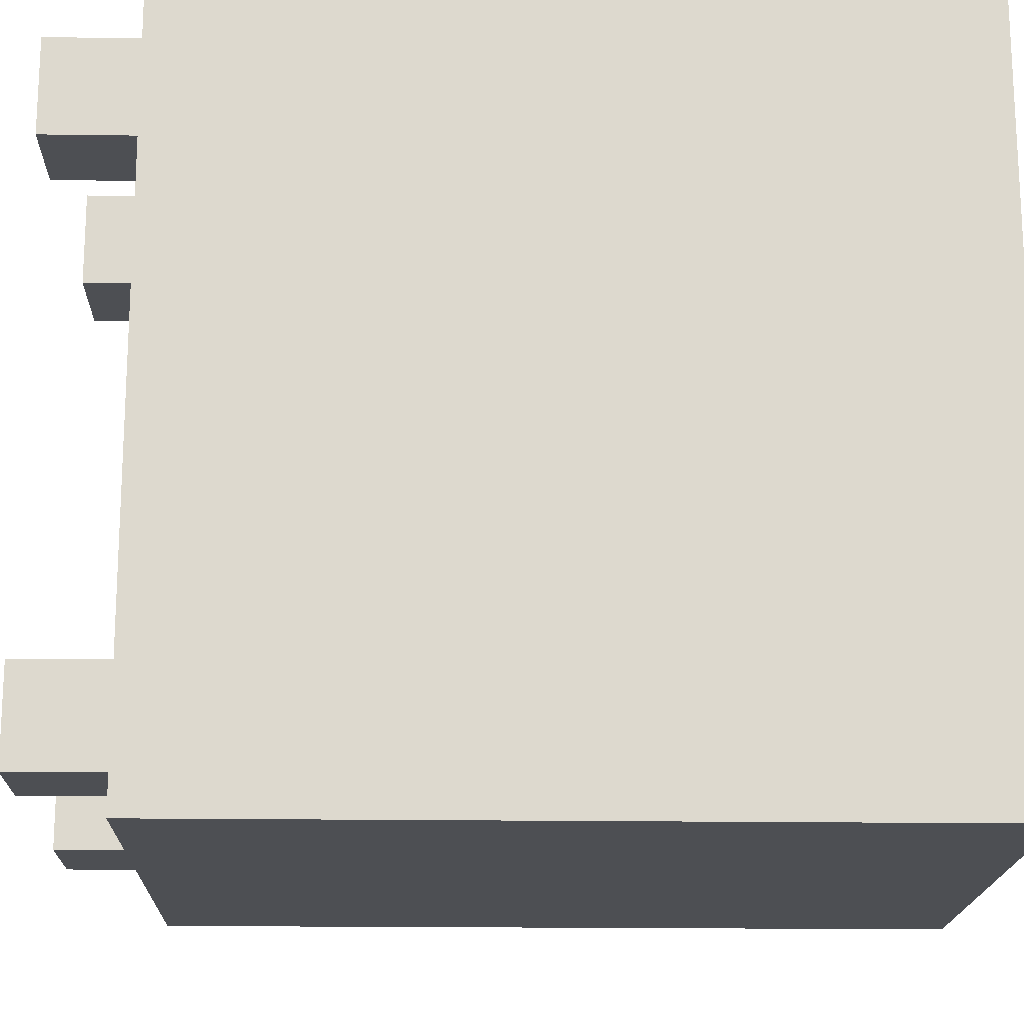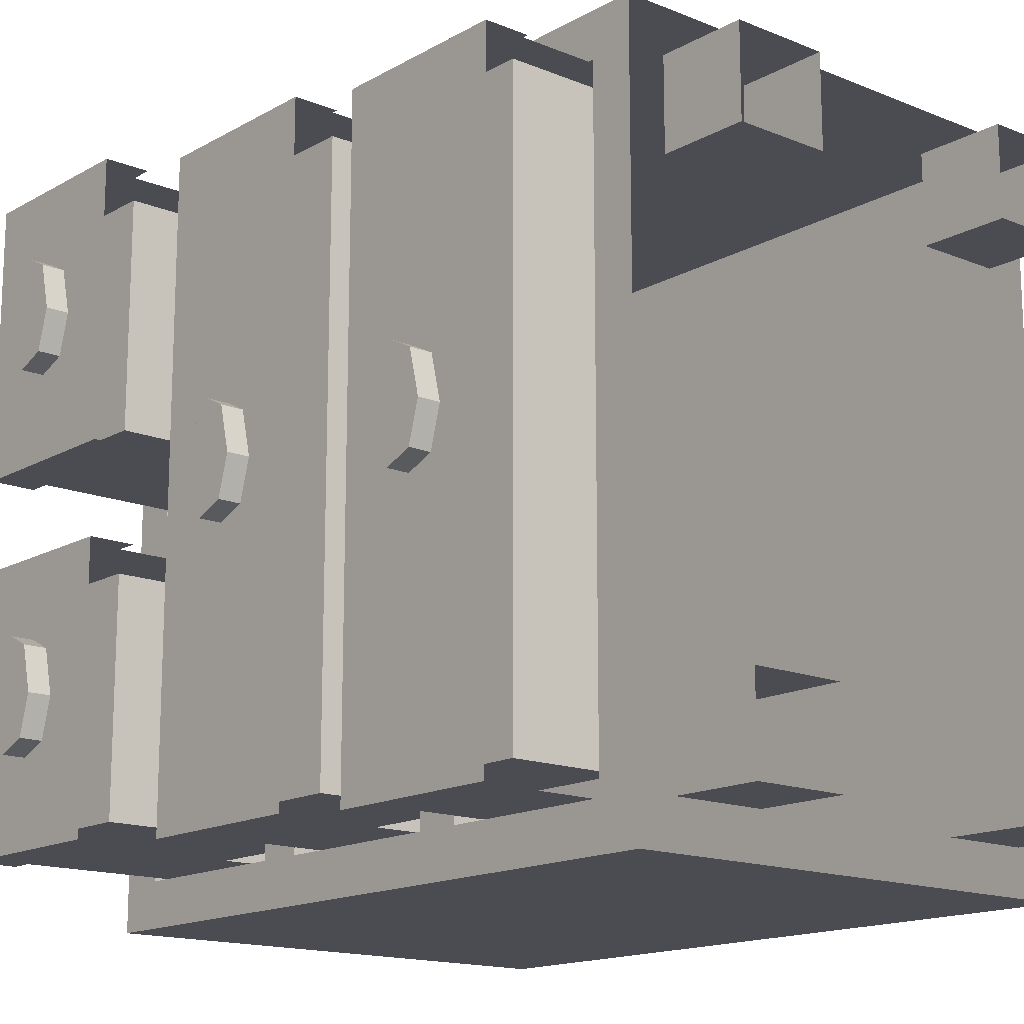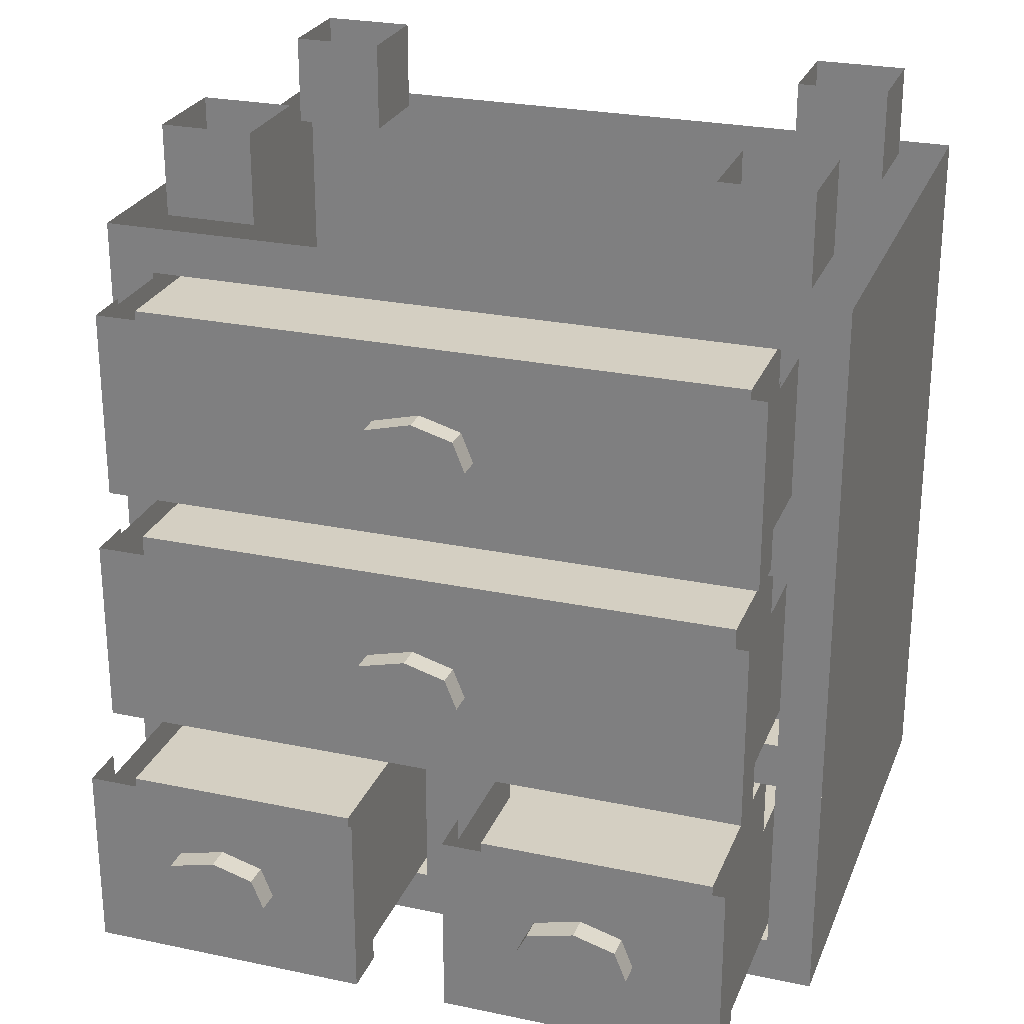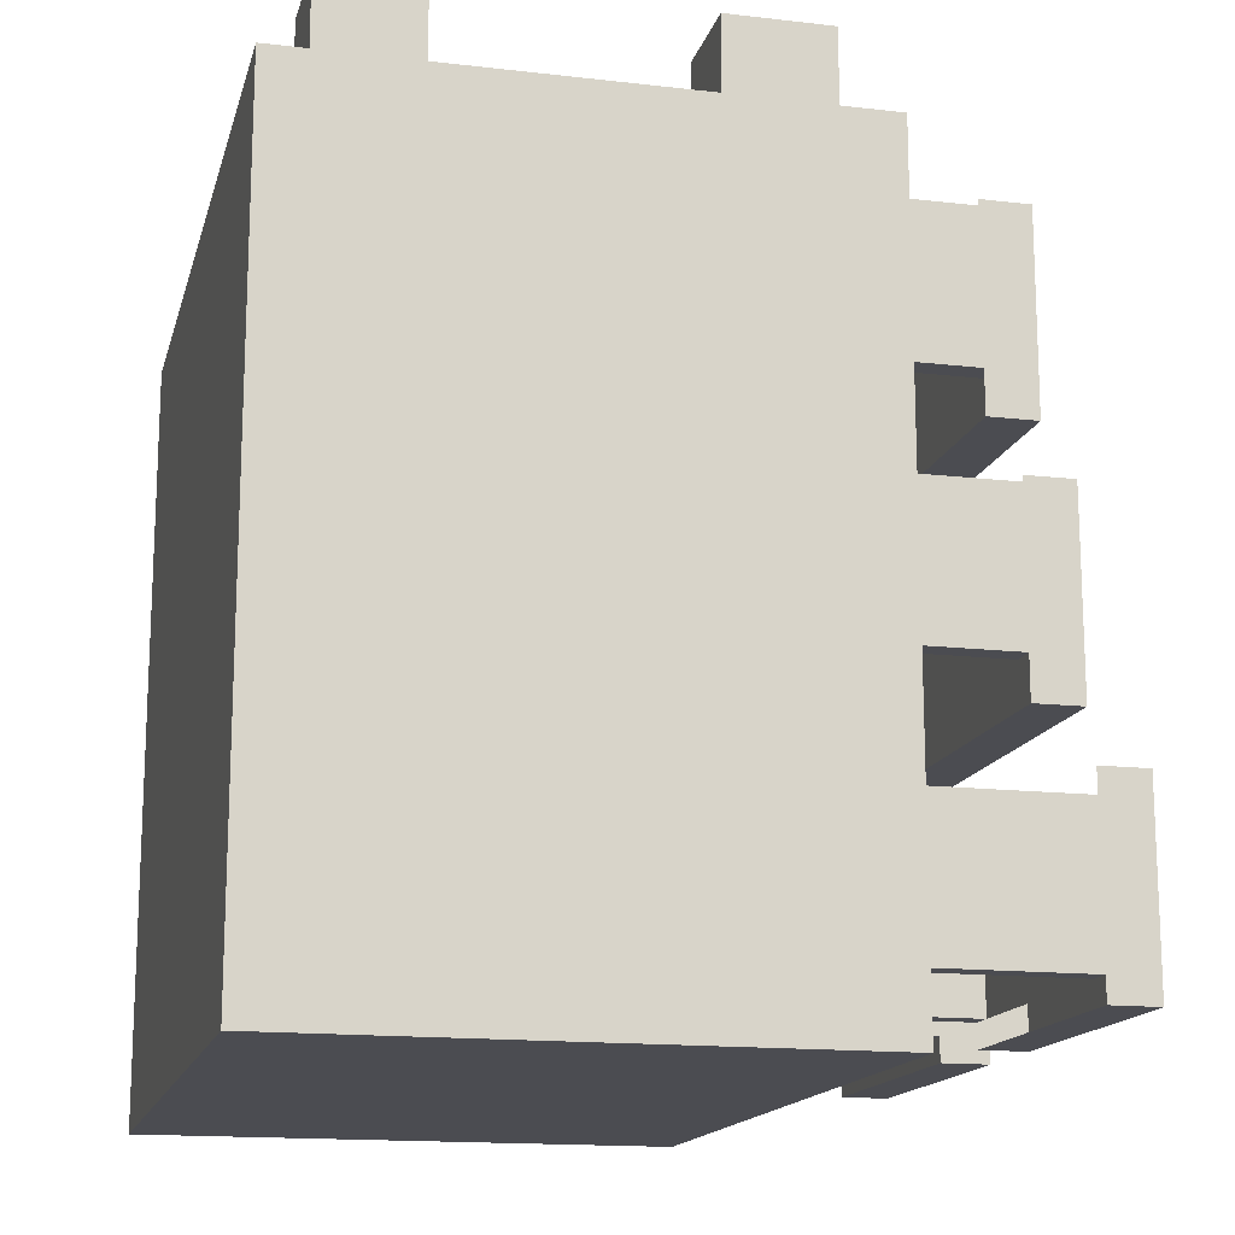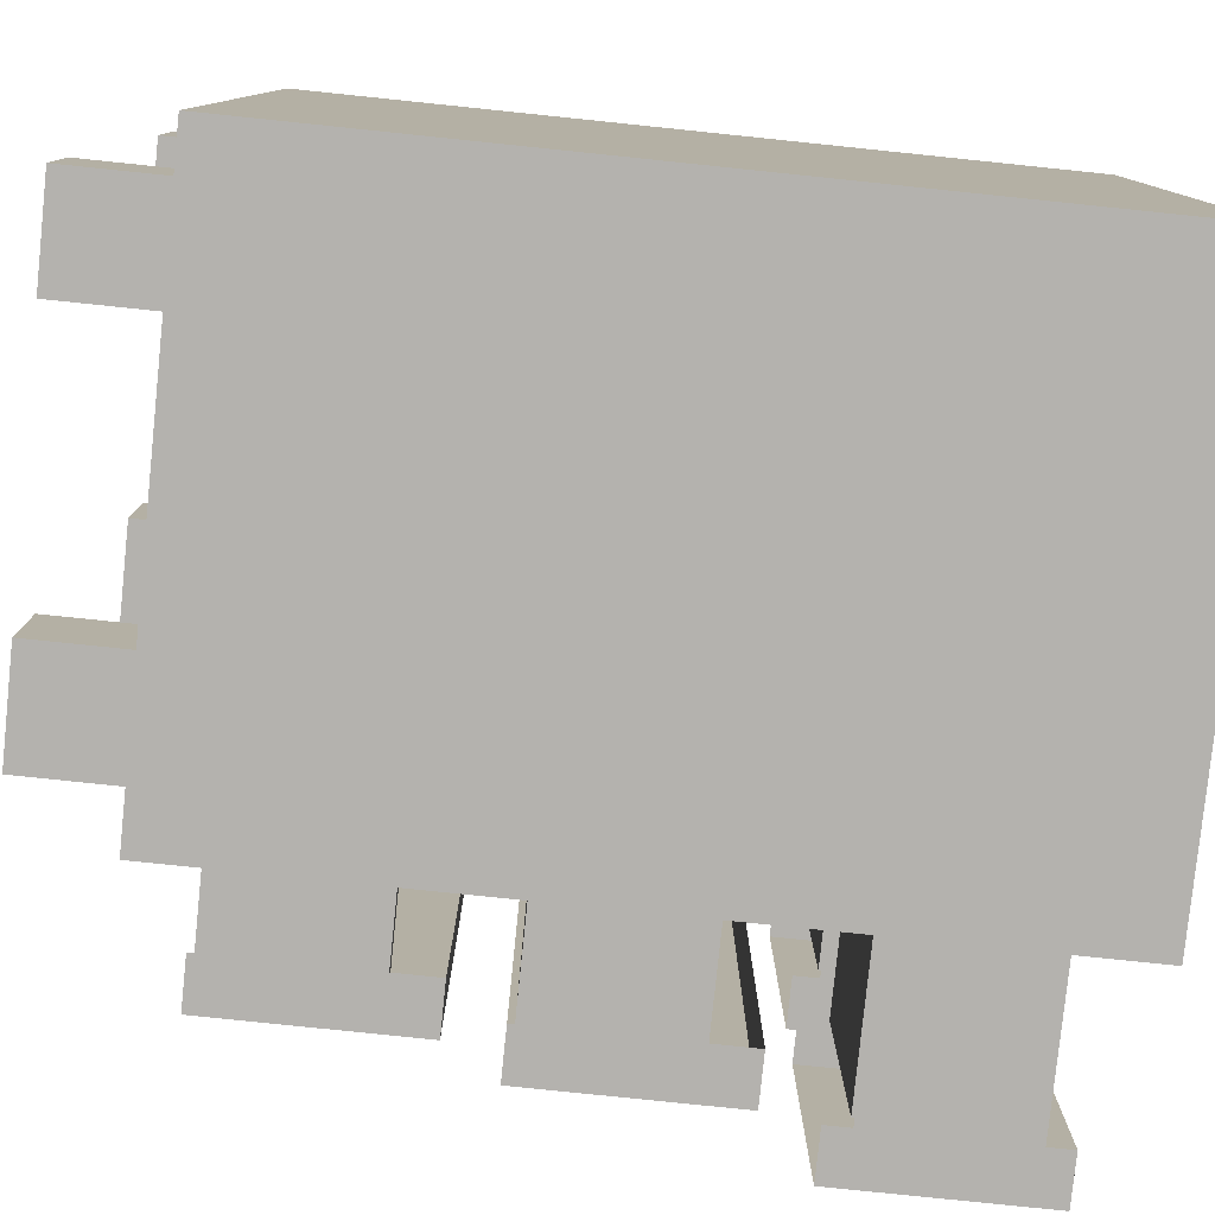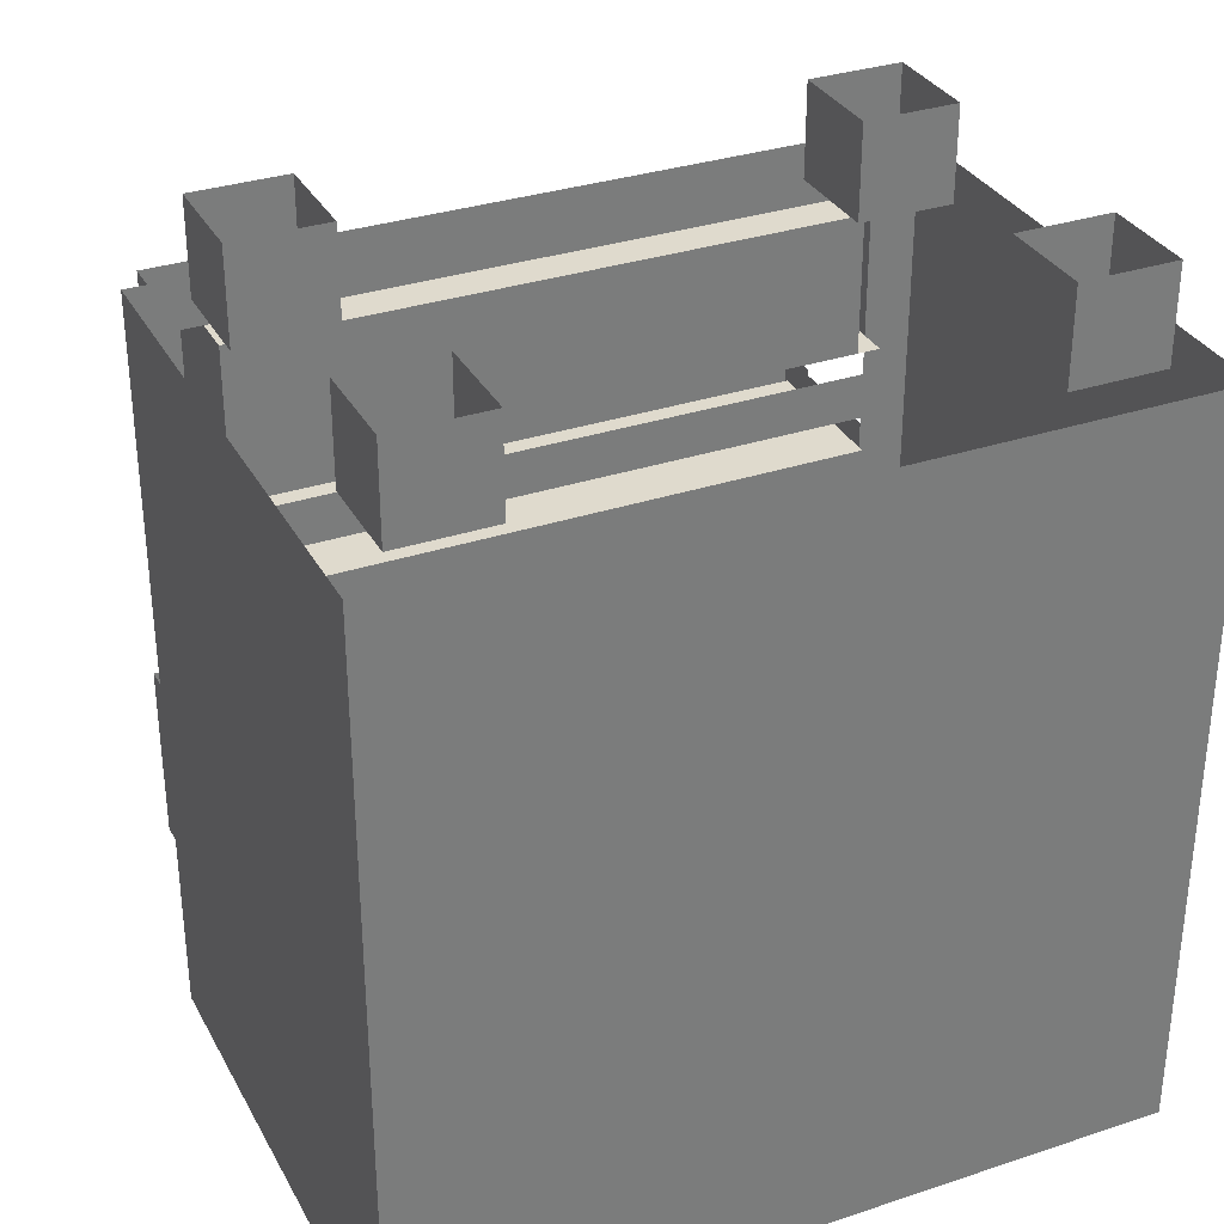
<metadata>
{"format":"obj","ext":"obj","renderer":"f3d","projection":"perspective","resolution":1024,"background":"white","views":[{"elev":-17.8,"azim":-91.6,"up":"+Z"},{"elev":-15.5,"azim":139.5,"up":"+Z"},{"elev":25.8,"azim":108.6,"up":"+Y"},{"elev":-15.4,"azim":-13.8,"up":"+Y"},{"elev":-79.8,"azim":-95.9,"up":"+Z"},{"elev":32.6,"azim":-114.7,"up":"+Y"}]}
</metadata>
<code>
v 0.007812 -0.125 -0.3125
v 0.007812 0 -0.3125
v 0.007812 0 -0.4375
v 0.007812 -0.125 -0.4375
v 0.1406 0 -0.4375
v 0.1406 -0.125 -0.4375
v 0.1406 0 -0.3125
v 0.1406 -0.125 -0.3125
v -0.4375 -0.125 -0.3125
v -0.4375 0 -0.3125
v -0.4375 0 -0.4375
v -0.4375 -0.125 -0.4375
v -0.3125 0 -0.4375
v -0.3125 -0.125 -0.4375
v -0.3125 0 -0.3125
v -0.3125 -0.125 -0.3125
v -0.4375 -0.125 0.4375
v -0.4375 0 0.4375
v -0.4375 0 0.3125
v -0.4375 -0.125 0.3125
v -0.3125 0 0.3125
v -0.3125 -0.125 0.3125
v -0.3125 0 0.4375
v -0.3125 -0.125 0.4375
v 0.007812 -0.125 0.4375
v 0.007812 0 0.4375
v 0.007812 0 0.3125
v 0.007812 -0.125 0.3125
v 0.1406 0 0.3125
v 0.1406 -0.125 0.3125
v 0.1406 0 0.4375
v 0.1406 -0.125 0.4375
v 0.3984 -0.6641 -0.007812
v 0.3984 -0.6328 -0.07031
v 0.4297 -0.6328 -0.07031
v 0.4297 -0.6641 -0.007812
v 0.3984 -0.6484 0.04688
v 0.4297 -0.6484 0.04688
v 0.3984 -0.625 0.07812
v 0.4297 -0.625 0.07812
v 0.3984 -0.5938 0.0625
v 0.4297 -0.5938 0.0625
v 0.3984 -0.5781 0
v 0.4297 -0.5781 0
v 0.3984 -0.5938 -0.05469
v 0.4297 -0.5938 -0.05469
v 0.3359 -0.75 -0.4375
v 0.3359 -0.5 -0.4375
v 0.3984 -0.5 -0.4375
v 0.3984 -0.75 -0.4375
v 0.3359 -0.75 0.4375
v 0.3984 -0.75 0.4375
v 0.3359 -0.5 0.4375
v 0.3984 -0.5 0.4375
v 0.2969 -0.4375 -0.4375
v 0.2969 -0.1875 -0.4375
v 0.3594 -0.1875 -0.4375
v 0.3594 -0.4375 -0.4375
v 0.2969 -0.4375 0.4375
v 0.3594 -0.4375 0.4375
v 0.2969 -0.1875 0.4375
v 0.3594 -0.1875 0.4375
v 0.3594 -0.3516 -0.007812
v 0.3594 -0.3203 -0.07031
v 0.3906 -0.3203 -0.07031
v 0.3906 -0.3516 -0.007812
v 0.3594 -0.3359 0.04688
v 0.3906 -0.3359 0.04688
v 0.3594 -0.3125 0.07812
v 0.3906 -0.3125 0.07812
v 0.3594 -0.2812 0.0625
v 0.3906 -0.2812 0.0625
v 0.3594 -0.2656 0
v 0.3906 -0.2656 0
v 0.3594 -0.2812 -0.05469
v 0.3906 -0.2812 -0.05469
v -0.5 -1.125 -0.5
v -0.5 -0.125 -0.5
v 0.1953 -0.125 -0.5
v 0.1953 -1.125 -0.5
v 0.1953 -1.125 0.5
v -0.5 -1.125 0.5
v -0.5 -0.125 0.5
v 0.1953 -0.125 0.5
v 0.1953 -1.125 0
v 0.1953 -1.062 0.0625
v 0.1953 -1.062 0.4375
v 0.1953 -0.8125 0.4375
v 0.1953 -0.7812 0.5
v 0.1953 -0.75 0.4375
v 0.1953 -0.5 0.4375
v 0.1953 -0.4688 0.5
v 0.1953 -0.4375 0.4375
v 0.1953 -0.1875 0.4375
v 0.1953 -0.1875 -0.4375
v 0.1953 -0.4375 -0.4375
v 0.1953 -0.4688 -0.5
v 0.1953 -0.5 -0.4375
v 0.1953 -0.75 -0.4375
v 0.1953 -0.7891 -0.5
v 0.1953 -0.8125 -0.4375
v 0.1953 -1.062 -0.4375
v 0.1953 -1.062 -0.0625
v 0.1953 -0.8125 -0.0625
v 0.1953 -0.8125 0.0625
v 0.1953 -0.75 0
v 0.4062 -1.031 -0.0625
v 0.4062 -1.031 -0.09375
v 0.4062 -1.062 -0.0625
v 0.4062 -1.031 -0.4062
v 0.4062 -1.062 -0.4375
v 0.4688 -1.062 -0.4375
v 0.4688 -1.062 -0.0625
v 0.4062 -0.8125 -0.0625
v 0.4688 -0.8125 -0.0625
v 0.4688 -0.8125 -0.4375
v 0.4062 -0.8125 -0.4375
v 0.4062 -1.031 -0.4375
v 0.1953 -1.031 -0.4375
v 0.1953 -0.8438 -0.4375
v 0.4062 -0.8438 -0.4375
v 0.4062 -0.8125 0.4375
v 0.4062 -1.062 0.4375
v 0.4688 -1.062 0.4375
v 0.4688 -0.8125 0.4375
v 0.4688 -1.062 0.0625
v 0.4688 -0.8125 0.0625
v 0.4062 -1.062 0.0625
v 0.4062 -0.8125 0.0625
v 0.4688 -0.9766 -0.2578
v 0.4688 -0.9453 -0.3203
v 0.5 -0.9453 -0.3203
v 0.5 -0.9766 -0.2578
v 0.4688 -0.9609 -0.2031
v 0.5 -0.9609 -0.2031
v 0.4688 -0.9375 -0.1719
v 0.5 -0.9375 -0.1719
v 0.4688 -0.9062 -0.1875
v 0.5 -0.9062 -0.1875
v 0.4688 -0.8906 -0.25
v 0.5 -0.8906 -0.25
v 0.4688 -0.9062 -0.3047
v 0.5 -0.9062 -0.3047
v 0.4688 -0.9766 0.2422
v 0.4688 -0.9453 0.1797
v 0.5 -0.9453 0.1797
v 0.5 -0.9766 0.2422
v 0.4688 -0.9609 0.2969
v 0.5 -0.9609 0.2969
v 0.4688 -0.9375 0.3281
v 0.5 -0.9375 0.3281
v 0.4688 -0.9062 0.3125
v 0.5 -0.9062 0.3125
v 0.4688 -0.8906 0.25
v 0.5 -0.8906 0.25
v 0.4688 -0.9062 0.1953
v 0.5 -0.9062 0.1953
v 0.1094 -1.031 -0.09375
v 0.1094 -0.8438 -0.09375
v 0.4062 -0.8438 -0.09375
v 0.4062 -0.8438 -0.4062
v 0.1094 -1.031 -0.4062
v 0.1094 -0.8438 -0.4062
v 0.4062 -0.8438 -0.0625
v 0.1953 -0.8438 -0.0625
v 0.1953 -1.031 -0.0625
v 0.1953 -1.031 -0.09375
v 0.1094 -1.031 -0.0625
v 0.1953 -1.031 -0.4062
v 0.1094 -1.031 -0.4375
v 0.1094 -0.8438 0.09375
v 0.4062 -0.8438 0.09375
v 0.4062 -0.8438 0.4062
v 0.1094 -0.8438 0.4062
v 0.1094 -1.031 0.4062
v 0.1094 -1.031 0.09375
v 0.4062 -1.031 0.09375
v 0.4062 -1.031 0.4062
v 0.1953 -1.031 0.4375
v 0.1953 -1.031 0.4062
v 0.4062 -1.031 0.4375
v 0.4062 -0.8438 0.4375
v 0.1953 -0.8438 0.4375
v 0.1953 -0.8438 0.0625
v 0.4062 -0.8438 0.0625
v 0.4062 -1.031 0.0625
v 0.1953 -1.031 0.0625
v 0.1953 -1.031 0.09375
v 0.1094 -1.031 0.0625
v 0.1094 -1.031 0.4375
v 0.1328 -0.5078 -0.4062
v 0.3359 -0.5078 -0.4062
v 0.3359 -0.5078 0.4062
v 0.1328 -0.5078 0.4062
v 0.1328 -0.6953 0.4062
v 0.1328 -0.6953 -0.4062
v 0.3359 -0.6953 -0.4062
v 0.3359 -0.6953 0.4062
v 0.1953 -0.6953 0.4375
v 0.1953 -0.6953 0.4062
v 0.3359 -0.6953 0.4375
v 0.3359 -0.5078 0.4375
v 0.1953 -0.5078 0.4375
v 0.1953 -0.5078 -0.4375
v 0.3359 -0.5078 -0.4375
v 0.3359 -0.6953 -0.4375
v 0.1953 -0.6953 -0.4375
v 0.1953 -0.6953 -0.4062
v 0.1328 -0.6953 -0.4375
v 0.1328 -0.6953 0.4375
v 0.1562 -0.1953 -0.4062
v 0.3125 -0.1953 -0.4062
v 0.3125 -0.1953 0.4062
v 0.1562 -0.1953 0.4062
v 0.1562 -0.3828 0.4062
v 0.1562 -0.3828 -0.4062
v 0.3125 -0.3828 -0.4062
v 0.3125 -0.3828 0.4062
v 0.1953 -0.3828 0.4375
v 0.1953 -0.3828 0.4062
v 0.3125 -0.3828 0.4375
v 0.3125 -0.1953 0.4375
v 0.1953 -0.1953 0.4375
v 0.1953 -0.1953 -0.4375
v 0.3125 -0.1953 -0.4375
v 0.3125 -0.3828 -0.4375
v 0.1953 -0.3828 -0.4375
v 0.1953 -0.3828 -0.4062
v 0.1562 -0.3828 -0.4375
v 0.1562 -0.3828 0.4375
f 1 2 3
f 1 3 4
f 4 3 5
f 4 5 6
f 6 5 7
f 6 7 8
f 8 7 2
f 8 2 1
f 9 10 11
f 9 11 12
f 12 11 13
f 12 13 14
f 14 13 15
f 14 15 16
f 16 15 10
f 16 10 9
f 17 18 19
f 17 19 20
f 20 19 21
f 20 21 22
f 22 21 23
f 22 23 24
f 24 23 18
f 24 18 17
f 25 26 27
f 25 27 28
f 28 27 29
f 28 29 30
f 30 29 31
f 30 31 32
f 32 31 26
f 32 26 25
f 77 78 79
f 77 79 80
f 77 80 81
f 77 81 82
f 77 82 78
f 78 82 83
f 83 82 81
f 83 81 84
f 85 86 87
f 85 87 81
f 81 87 88
f 81 88 89
f 89 88 90
f 89 90 91
f 89 91 92
f 92 91 93
f 92 93 94
f 92 94 84
f 84 94 79
f 79 94 95
f 79 95 96
f 79 96 97
f 97 96 98
f 97 98 99
f 97 99 100
f 100 99 101
f 100 101 80
f 80 101 102
f 80 102 103
f 80 103 85
f 85 103 86
f 86 103 104
f 86 104 105
f 105 104 106
f 105 106 88
f 88 106 90
f 101 99 106
f 101 106 104
f 98 96 93
f 98 93 91
f 107 108 109
f 109 108 110
f 109 110 111
f 110 118 111
f 118 110 119
f 118 119 120
f 118 120 121
f 108 158 159
f 108 159 160
f 108 160 110
f 110 160 161
f 110 161 162
f 162 161 163
f 162 163 158
f 158 163 159
f 159 163 160
f 160 163 161
f 164 165 166
f 164 166 107
f 107 166 108
f 108 166 167
f 167 166 168
f 167 168 158
f 119 110 169
f 119 169 170
f 170 169 162
f 171 172 173
f 171 173 174
f 171 174 175
f 171 175 176
f 171 176 172
f 172 176 177
f 172 177 173
f 173 177 178
f 173 178 174
f 174 178 175
f 179 180 178
f 179 178 181
f 179 181 182
f 179 182 183
f 184 185 186
f 184 186 187
f 187 186 177
f 187 177 188
f 187 188 189
f 189 188 176
f 190 175 180
f 190 180 179
f 191 192 193
f 191 193 194
f 191 194 195
f 191 195 196
f 191 196 192
f 192 196 197
f 192 197 193
f 193 197 198
f 193 198 194
f 194 198 195
f 199 200 198
f 199 198 201
f 199 201 202
f 199 202 203
f 204 205 206
f 204 206 207
f 207 206 197
f 207 197 208
f 207 208 209
f 209 208 196
f 210 195 200
f 210 200 199
f 211 212 213
f 211 213 214
f 211 214 215
f 211 215 216
f 211 216 212
f 212 216 217
f 212 217 213
f 213 217 218
f 213 218 214
f 214 218 215
f 219 220 218
f 219 218 221
f 219 221 222
f 219 222 223
f 224 225 226
f 224 226 227
f 227 226 217
f 227 217 228
f 227 228 229
f 229 228 216
f 230 215 220
f 230 220 219
f 33 34 35
f 33 35 36
f 33 36 37
f 37 36 38
f 37 38 39
f 39 38 40
f 39 40 41
f 41 40 42
f 41 42 43
f 43 42 44
f 43 44 45
f 45 44 46
f 45 46 34
f 34 46 35
f 35 46 36
f 36 46 44
f 36 44 40
f 36 40 38
f 40 44 42
f 63 64 65
f 63 65 66
f 63 66 67
f 67 66 68
f 67 68 69
f 69 68 70
f 69 70 71
f 71 70 72
f 71 72 73
f 73 72 74
f 73 74 75
f 75 74 76
f 75 76 64
f 64 76 65
f 65 76 66
f 66 76 74
f 66 74 70
f 66 70 68
f 70 74 72
f 130 131 132
f 130 132 133
f 130 133 134
f 134 133 135
f 134 135 136
f 136 135 137
f 136 137 138
f 138 137 139
f 138 139 140
f 140 139 141
f 140 141 142
f 142 141 143
f 142 143 131
f 131 143 132
f 132 143 133
f 133 143 141
f 133 141 137
f 133 137 135
f 137 141 139
f 144 145 146
f 144 146 147
f 144 147 148
f 148 147 149
f 148 149 150
f 150 149 151
f 150 151 152
f 152 151 153
f 152 153 154
f 154 153 155
f 154 155 156
f 156 155 157
f 156 157 145
f 145 157 146
f 146 157 147
f 147 157 155
f 147 155 151
f 147 151 149
f 151 155 153
f 47 48 49
f 47 49 50
f 47 50 51
f 51 50 52
f 51 52 53
f 53 52 54
f 55 56 57
f 55 57 58
f 55 58 59
f 59 58 60
f 59 60 61
f 61 60 62
f 109 111 112
f 109 112 113
f 109 113 114
f 114 113 115
f 116 112 111
f 116 111 117
f 122 123 124
f 122 124 125
f 127 126 128
f 127 128 129
f 123 128 126
f 123 126 124
f 54 52 50
f 54 50 49
f 62 60 58
f 62 58 57
f 115 113 112
f 115 112 116
f 125 124 126
f 125 126 127

</code>
